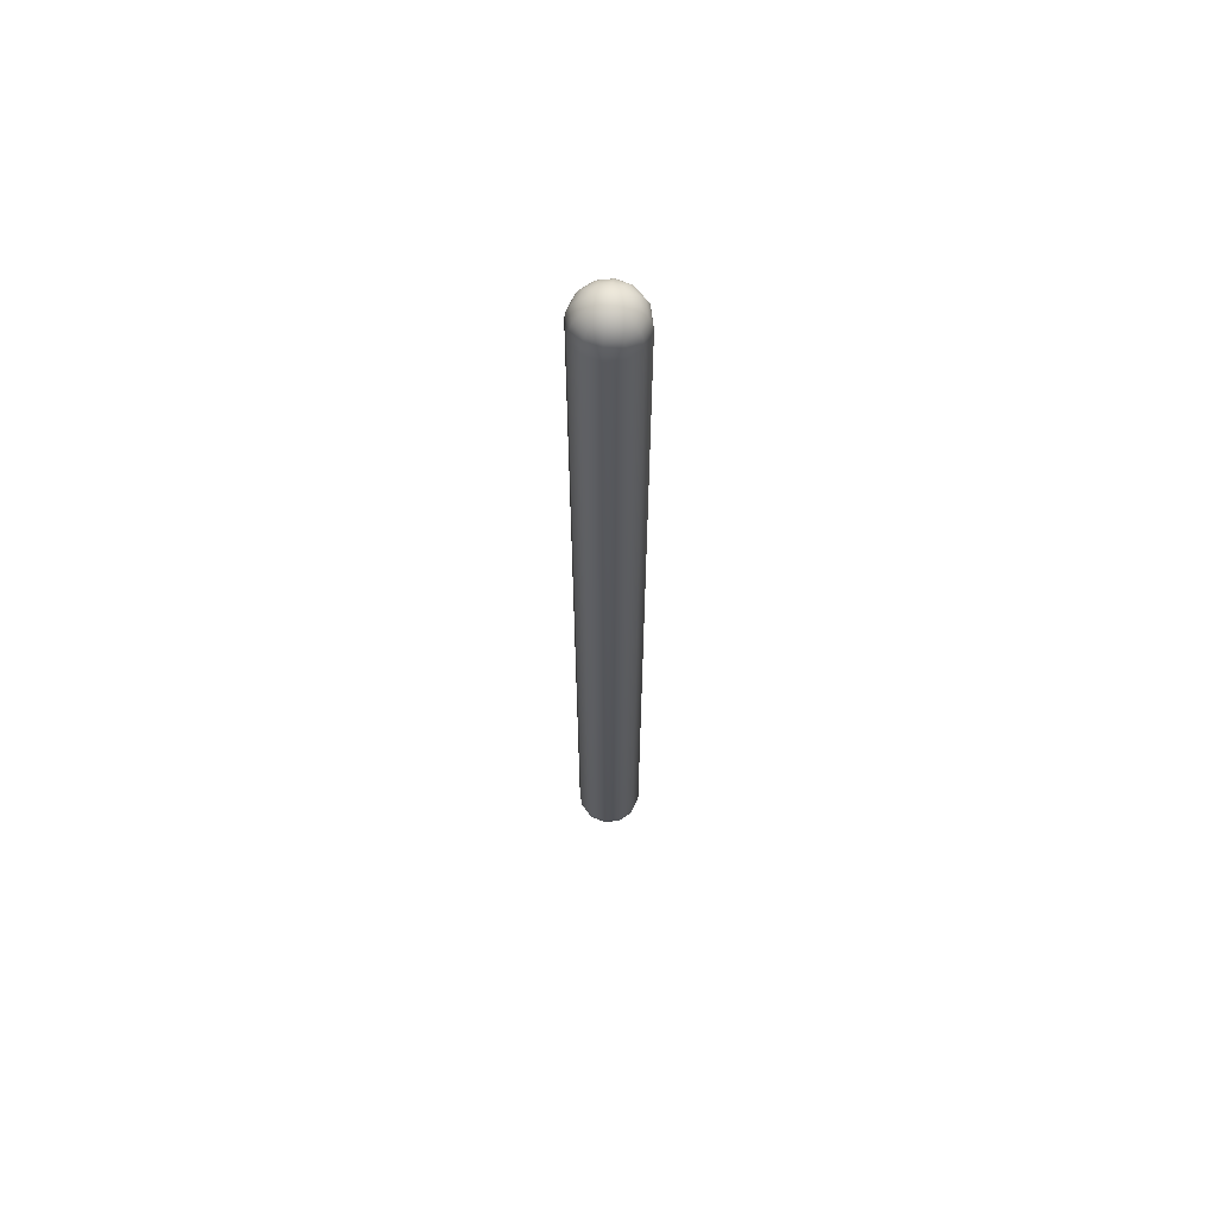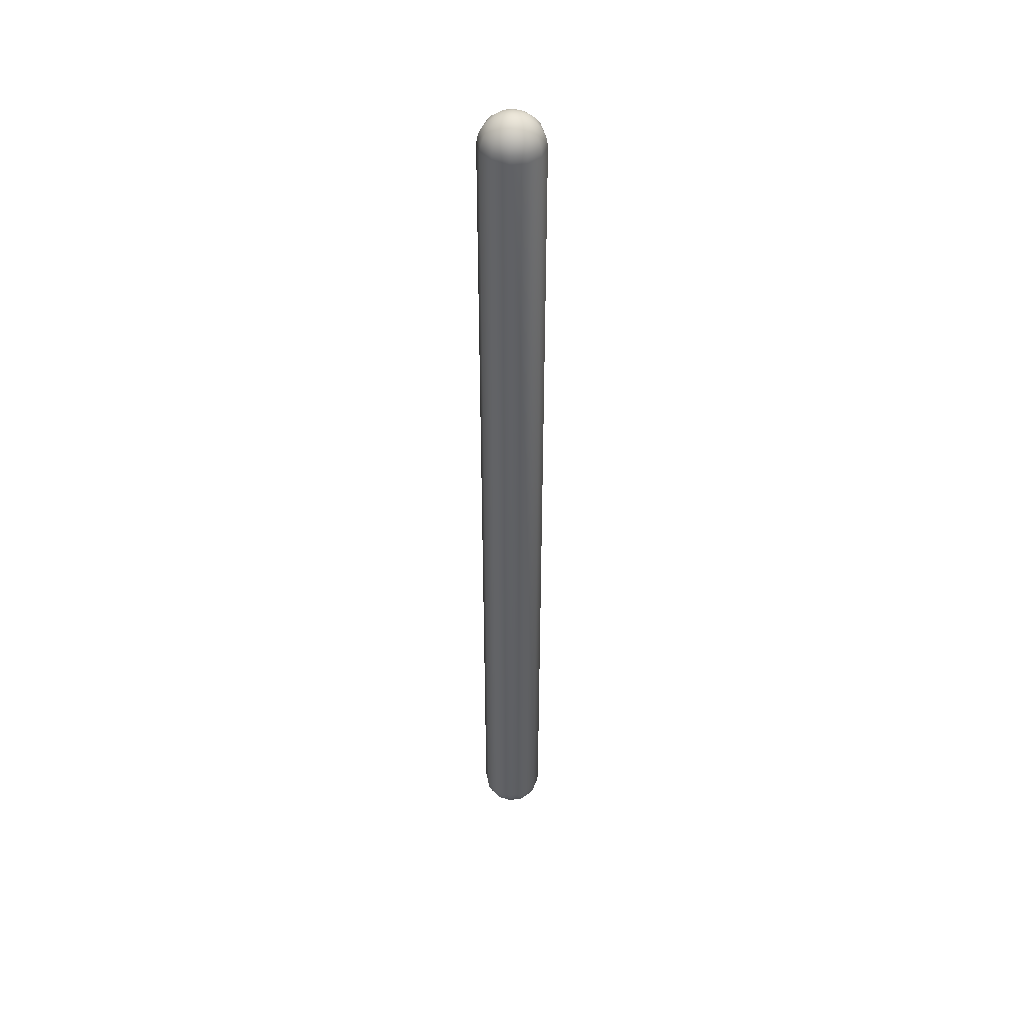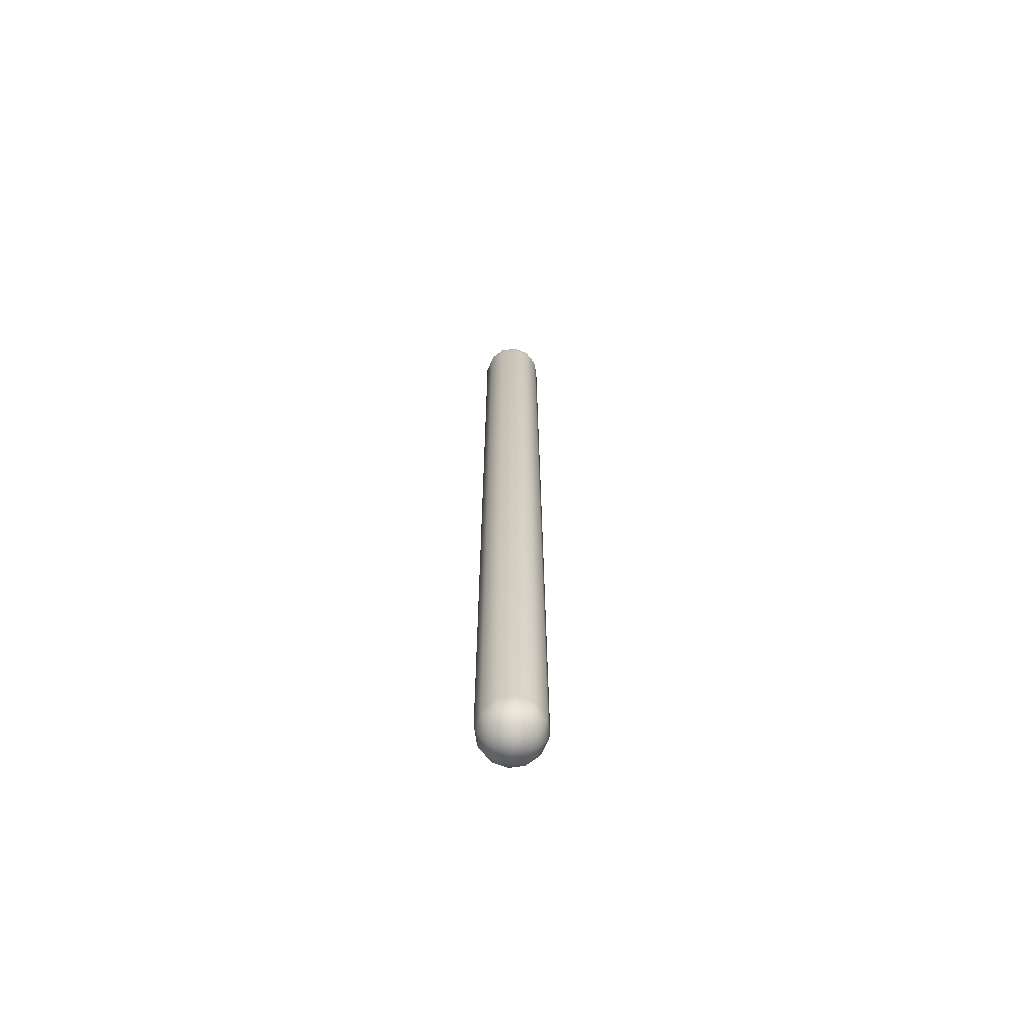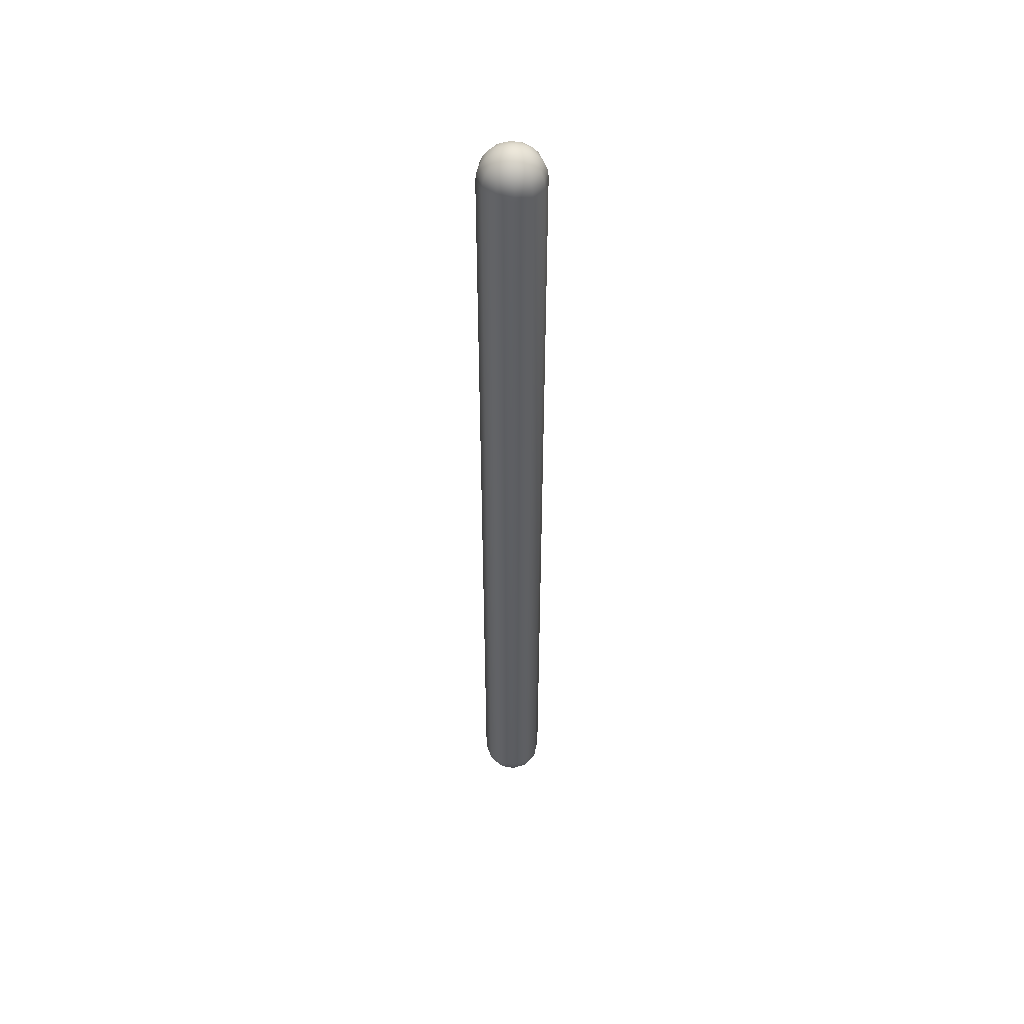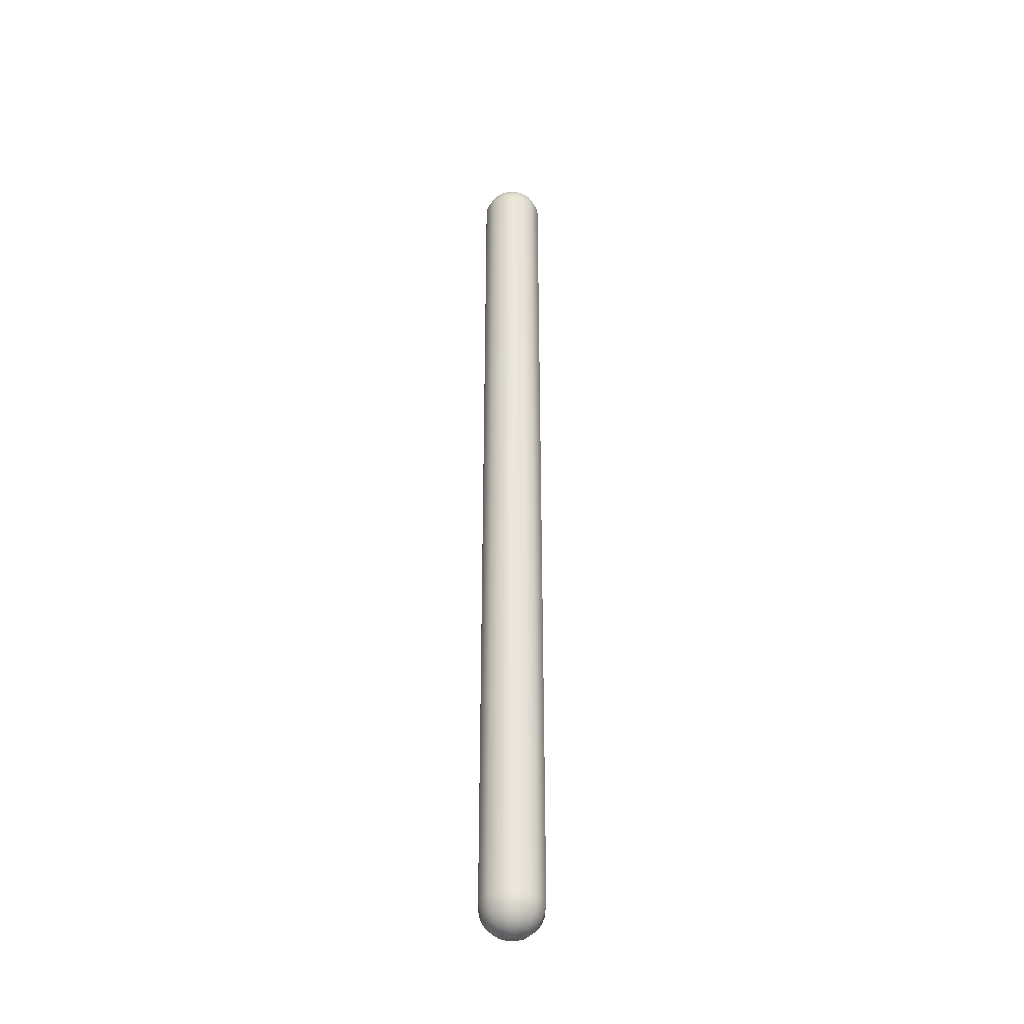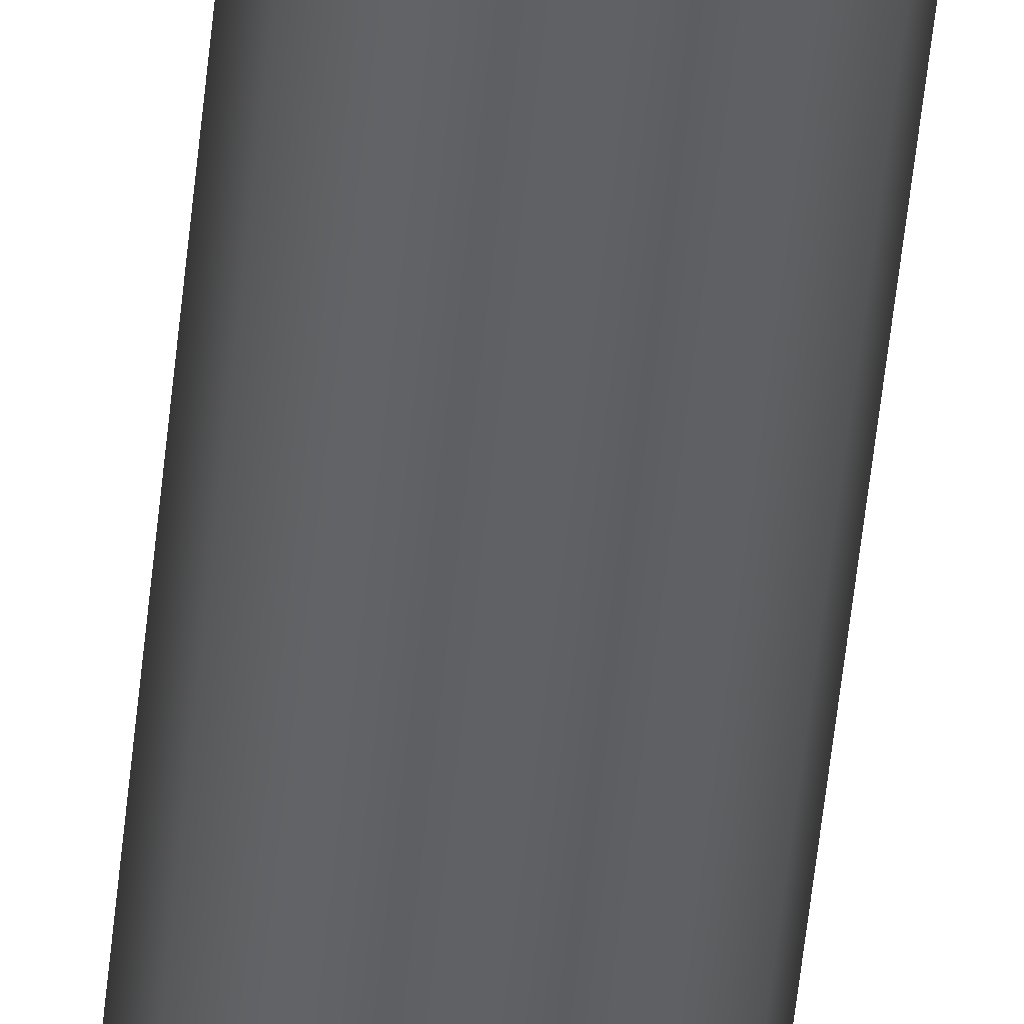
<metadata>
{"format":"obj","ext":"obj","renderer":"f3d","projection":"perspective","resolution":1024,"background":"white","views":[{"elev":63.5,"azim":-171.4,"up":"+Z"},{"elev":43.5,"azim":-175.7,"up":"+Z"},{"elev":-66.3,"azim":-36.9,"up":"+Z"},{"elev":49.7,"azim":55.5,"up":"+Z"},{"elev":-37.0,"azim":73.6,"up":"+Z"},{"elev":-47.9,"azim":174.7,"up":"+Y"}]}
</metadata>
<code>
g Capsule001
v 0 0 15
v 0.1121 0.0647 14.98
v 0.1294 0 14.98
v 0.0647 0.1121 14.98
v -5.657e-09 0.1294 14.98
v -0.0647 0.1121 14.98
v -0.1121 0.0647 14.98
v -0.1294 1.954e-08 14.98
v -0.1121 -0.0647 14.98
v -0.0647 -0.1121 14.98
v -6.016e-08 -0.1294 14.98
v 0.0647 -0.1121 14.98
v 0.1121 -0.0647 14.98
v 0.2165 0.125 14.93
v 0.25 0 14.93
v 0.125 0.2165 14.93
v -1.093e-08 0.25 14.93
v -0.125 0.2165 14.93
v -0.2165 0.125 14.93
v -0.25 3.775e-08 14.93
v -0.2165 -0.125 14.93
v -0.125 -0.2165 14.93
v -1.162e-07 -0.25 14.93
v 0.125 -0.2165 14.93
v 0.2165 -0.125 14.93
v 0.3062 0.1768 14.85
v 0.3536 0 14.85
v 0.1768 0.3062 14.85
v -1.545e-08 0.3536 14.85
v -0.1768 0.3062 14.85
v -0.3062 0.1768 14.85
v -0.3536 5.339e-08 14.85
v -0.3062 -0.1768 14.85
v -0.1768 -0.3062 14.85
v -1.644e-07 -0.3536 14.85
v 0.1768 -0.3062 14.85
v 0.3062 -0.1768 14.85
v 0.375 0.2165 14.75
v 0.433 0 14.75
v 0.2165 0.375 14.75
v -1.893e-08 0.433 14.75
v -0.2165 0.375 14.75
v -0.375 0.2165 14.75
v -0.433 6.538e-08 14.75
v -0.375 -0.2165 14.75
v -0.2165 -0.375 14.75
v -2.013e-07 -0.433 14.75
v 0.2165 -0.375 14.75
v 0.375 -0.2165 14.75
v 0.4183 0.2415 14.63
v 0.483 0 14.63
v 0.2415 0.4183 14.63
v -2.111e-08 0.483 14.63
v -0.2415 0.4183 14.63
v -0.4183 0.2415 14.63
v -0.483 7.293e-08 14.63
v -0.4183 -0.2415 14.63
v -0.2415 -0.4183 14.63
v -2.245e-07 -0.483 14.63
v 0.2415 -0.4183 14.63
v 0.4183 -0.2415 14.63
v 0.433 0.25 14.5
v 0.5 0 14.5
v 0.25 0.433 14.5
v -2.186e-08 0.5 14.5
v -0.25 0.433 14.5
v -0.433 0.25 14.5
v -0.5 7.55e-08 14.5
v -0.433 -0.25 14.5
v -0.25 -0.433 14.5
v -2.325e-07 -0.5 14.5
v 0.25 -0.433 14.5
v 0.433 -0.25 14.5
v 0.433 0.25 0.5
v 0.5 0 0.5
v 0.25 0.433 0.5
v -2.186e-08 0.5 0.5
v -0.25 0.433 0.5
v -0.433 0.25 0.5
v -0.5 7.55e-08 0.5
v -0.433 -0.25 0.5
v -0.25 -0.433 0.5
v -2.325e-07 -0.5 0.5
v 0.25 -0.433 0.5
v 0.433 -0.25 0.5
v 0.4183 0.2415 0.3706
v 0.483 0 0.3706
v 0.2415 0.4183 0.3706
v -2.111e-08 0.483 0.3706
v -0.2415 0.4183 0.3706
v -0.4183 0.2415 0.3706
v -0.483 7.293e-08 0.3706
v -0.4183 -0.2415 0.3706
v -0.2415 -0.4183 0.3706
v -2.245e-07 -0.483 0.3706
v 0.2415 -0.4183 0.3706
v 0.4183 -0.2415 0.3706
v 0.375 0.2165 0.25
v 0.433 0 0.25
v 0.2165 0.375 0.25
v -1.893e-08 0.433 0.25
v -0.2165 0.375 0.25
v -0.375 0.2165 0.25
v -0.433 6.538e-08 0.25
v -0.375 -0.2165 0.25
v -0.2165 -0.375 0.25
v -2.013e-07 -0.433 0.25
v 0.2165 -0.375 0.25
v 0.375 -0.2165 0.25
v 0.3062 0.1768 0.1464
v 0.3536 0 0.1464
v 0.1768 0.3062 0.1464
v -1.545e-08 0.3536 0.1464
v -0.1768 0.3062 0.1464
v -0.3062 0.1768 0.1464
v -0.3536 5.339e-08 0.1464
v -0.3062 -0.1768 0.1464
v -0.1768 -0.3062 0.1464
v -1.644e-07 -0.3536 0.1464
v 0.1768 -0.3062 0.1464
v 0.3062 -0.1768 0.1464
v 0.2165 0.125 0.06699
v 0.25 0 0.06699
v 0.125 0.2165 0.06699
v -1.093e-08 0.25 0.06699
v -0.125 0.2165 0.06699
v -0.2165 0.125 0.06699
v -0.25 3.775e-08 0.06699
v -0.2165 -0.125 0.06699
v -0.125 -0.2165 0.06699
v -1.162e-07 -0.25 0.06699
v 0.125 -0.2165 0.06699
v 0.2165 -0.125 0.06699
v 0.1121 0.0647 0.01704
v 0.1294 0 0.01704
v 0.0647 0.1121 0.01704
v -5.657e-09 0.1294 0.01704
v -0.0647 0.1121 0.01704
v -0.1121 0.0647 0.01704
v -0.1294 1.954e-08 0.01704
v -0.1121 -0.0647 0.01704
v -0.0647 -0.1121 0.01704
v -6.016e-08 -0.1294 0.01704
v 0.0647 -0.1121 0.01704
v 0.1121 -0.0647 0.01704
v 0 0 0
g Capsule001_0
f 3 2 1
f 2 4 1
f 4 5 1
f 5 6 1
f 6 7 1
f 7 8 1
f 8 9 1
f 9 10 1
f 10 11 1
f 11 12 1
f 12 13 1
f 13 3 1
f 14 2 3
f 15 14 3
f 15 3 13
f 16 4 2
f 14 16 2
f 17 5 4
f 16 17 4
f 18 6 5
f 17 18 5
f 19 7 6
f 18 19 6
f 20 8 7
f 19 20 7
f 21 9 8
f 20 21 8
f 22 10 9
f 21 22 9
f 23 11 10
f 22 23 10
f 24 12 11
f 23 24 11
f 25 13 12
f 24 25 12
f 25 15 13
f 26 14 15
f 27 26 15
f 27 15 25
f 28 16 14
f 26 28 14
f 29 17 16
f 28 29 16
f 30 18 17
f 29 30 17
f 31 19 18
f 30 31 18
f 32 20 19
f 31 32 19
f 33 21 20
f 32 33 20
f 34 22 21
f 33 34 21
f 35 23 22
f 34 35 22
f 36 24 23
f 35 36 23
f 37 25 24
f 36 37 24
f 37 27 25
f 38 26 27
f 39 38 27
f 39 27 37
f 40 28 26
f 38 40 26
f 41 29 28
f 40 41 28
f 42 30 29
f 41 42 29
f 43 31 30
f 42 43 30
f 44 32 31
f 43 44 31
f 45 33 32
f 44 45 32
f 46 34 33
f 45 46 33
f 47 35 34
f 46 47 34
f 48 36 35
f 47 48 35
f 49 37 36
f 48 49 36
f 49 39 37
f 50 38 39
f 51 50 39
f 51 39 49
f 52 40 38
f 50 52 38
f 53 41 40
f 52 53 40
f 54 42 41
f 53 54 41
f 55 43 42
f 54 55 42
f 56 44 43
f 55 56 43
f 57 45 44
f 56 57 44
f 58 46 45
f 57 58 45
f 59 47 46
f 58 59 46
f 60 48 47
f 59 60 47
f 61 49 48
f 60 61 48
f 61 51 49
f 62 50 51
f 63 62 51
f 63 51 61
f 64 52 50
f 62 64 50
f 65 53 52
f 64 65 52
f 66 54 53
f 65 66 53
f 67 55 54
f 66 67 54
f 68 56 55
f 67 68 55
f 69 57 56
f 68 69 56
f 70 58 57
f 69 70 57
f 71 59 58
f 70 71 58
f 72 60 59
f 71 72 59
f 73 61 60
f 72 73 60
f 73 63 61
f 74 62 63
f 75 74 63
f 75 63 73
f 76 64 62
f 74 76 62
f 77 65 64
f 76 77 64
f 78 66 65
f 77 78 65
f 79 67 66
f 78 79 66
f 80 68 67
f 79 80 67
f 81 69 68
f 80 81 68
f 82 70 69
f 81 82 69
f 83 71 70
f 82 83 70
f 84 72 71
f 83 84 71
f 85 73 72
f 84 85 72
f 85 75 73
f 86 74 75
f 87 86 75
f 87 75 85
f 88 76 74
f 86 88 74
f 89 77 76
f 88 89 76
f 90 78 77
f 89 90 77
f 91 79 78
f 90 91 78
f 92 80 79
f 91 92 79
f 93 81 80
f 92 93 80
f 94 82 81
f 93 94 81
f 95 83 82
f 94 95 82
f 96 84 83
f 95 96 83
f 97 85 84
f 96 97 84
f 97 87 85
f 98 86 87
f 99 98 87
f 99 87 97
f 100 88 86
f 98 100 86
f 101 89 88
f 100 101 88
f 102 90 89
f 101 102 89
f 103 91 90
f 102 103 90
f 104 92 91
f 103 104 91
f 105 93 92
f 104 105 92
f 106 94 93
f 105 106 93
f 107 95 94
f 106 107 94
f 108 96 95
f 107 108 95
f 109 97 96
f 108 109 96
f 109 99 97
f 110 98 99
f 111 110 99
f 111 99 109
f 112 100 98
f 110 112 98
f 113 101 100
f 112 113 100
f 114 102 101
f 113 114 101
f 115 103 102
f 114 115 102
f 116 104 103
f 115 116 103
f 117 105 104
f 116 117 104
f 118 106 105
f 117 118 105
f 119 107 106
f 118 119 106
f 120 108 107
f 119 120 107
f 121 109 108
f 120 121 108
f 121 111 109
f 122 110 111
f 123 122 111
f 123 111 121
f 124 112 110
f 122 124 110
f 125 113 112
f 124 125 112
f 126 114 113
f 125 126 113
f 127 115 114
f 126 127 114
f 128 116 115
f 127 128 115
f 129 117 116
f 128 129 116
f 130 118 117
f 129 130 117
f 131 119 118
f 130 131 118
f 132 120 119
f 131 132 119
f 133 121 120
f 132 133 120
f 133 123 121
f 134 122 123
f 135 134 123
f 135 123 133
f 136 124 122
f 134 136 122
f 137 125 124
f 136 137 124
f 138 126 125
f 137 138 125
f 139 127 126
f 138 139 126
f 140 128 127
f 139 140 127
f 141 129 128
f 140 141 128
f 142 130 129
f 141 142 129
f 143 131 130
f 142 143 130
f 144 132 131
f 143 144 131
f 145 133 132
f 144 145 132
f 145 135 133
f 146 134 135
f 146 136 134
f 146 137 136
f 146 138 137
f 146 139 138
f 146 140 139
f 146 141 140
f 146 142 141
f 146 143 142
f 146 144 143
f 146 145 144
f 146 135 145

</code>
